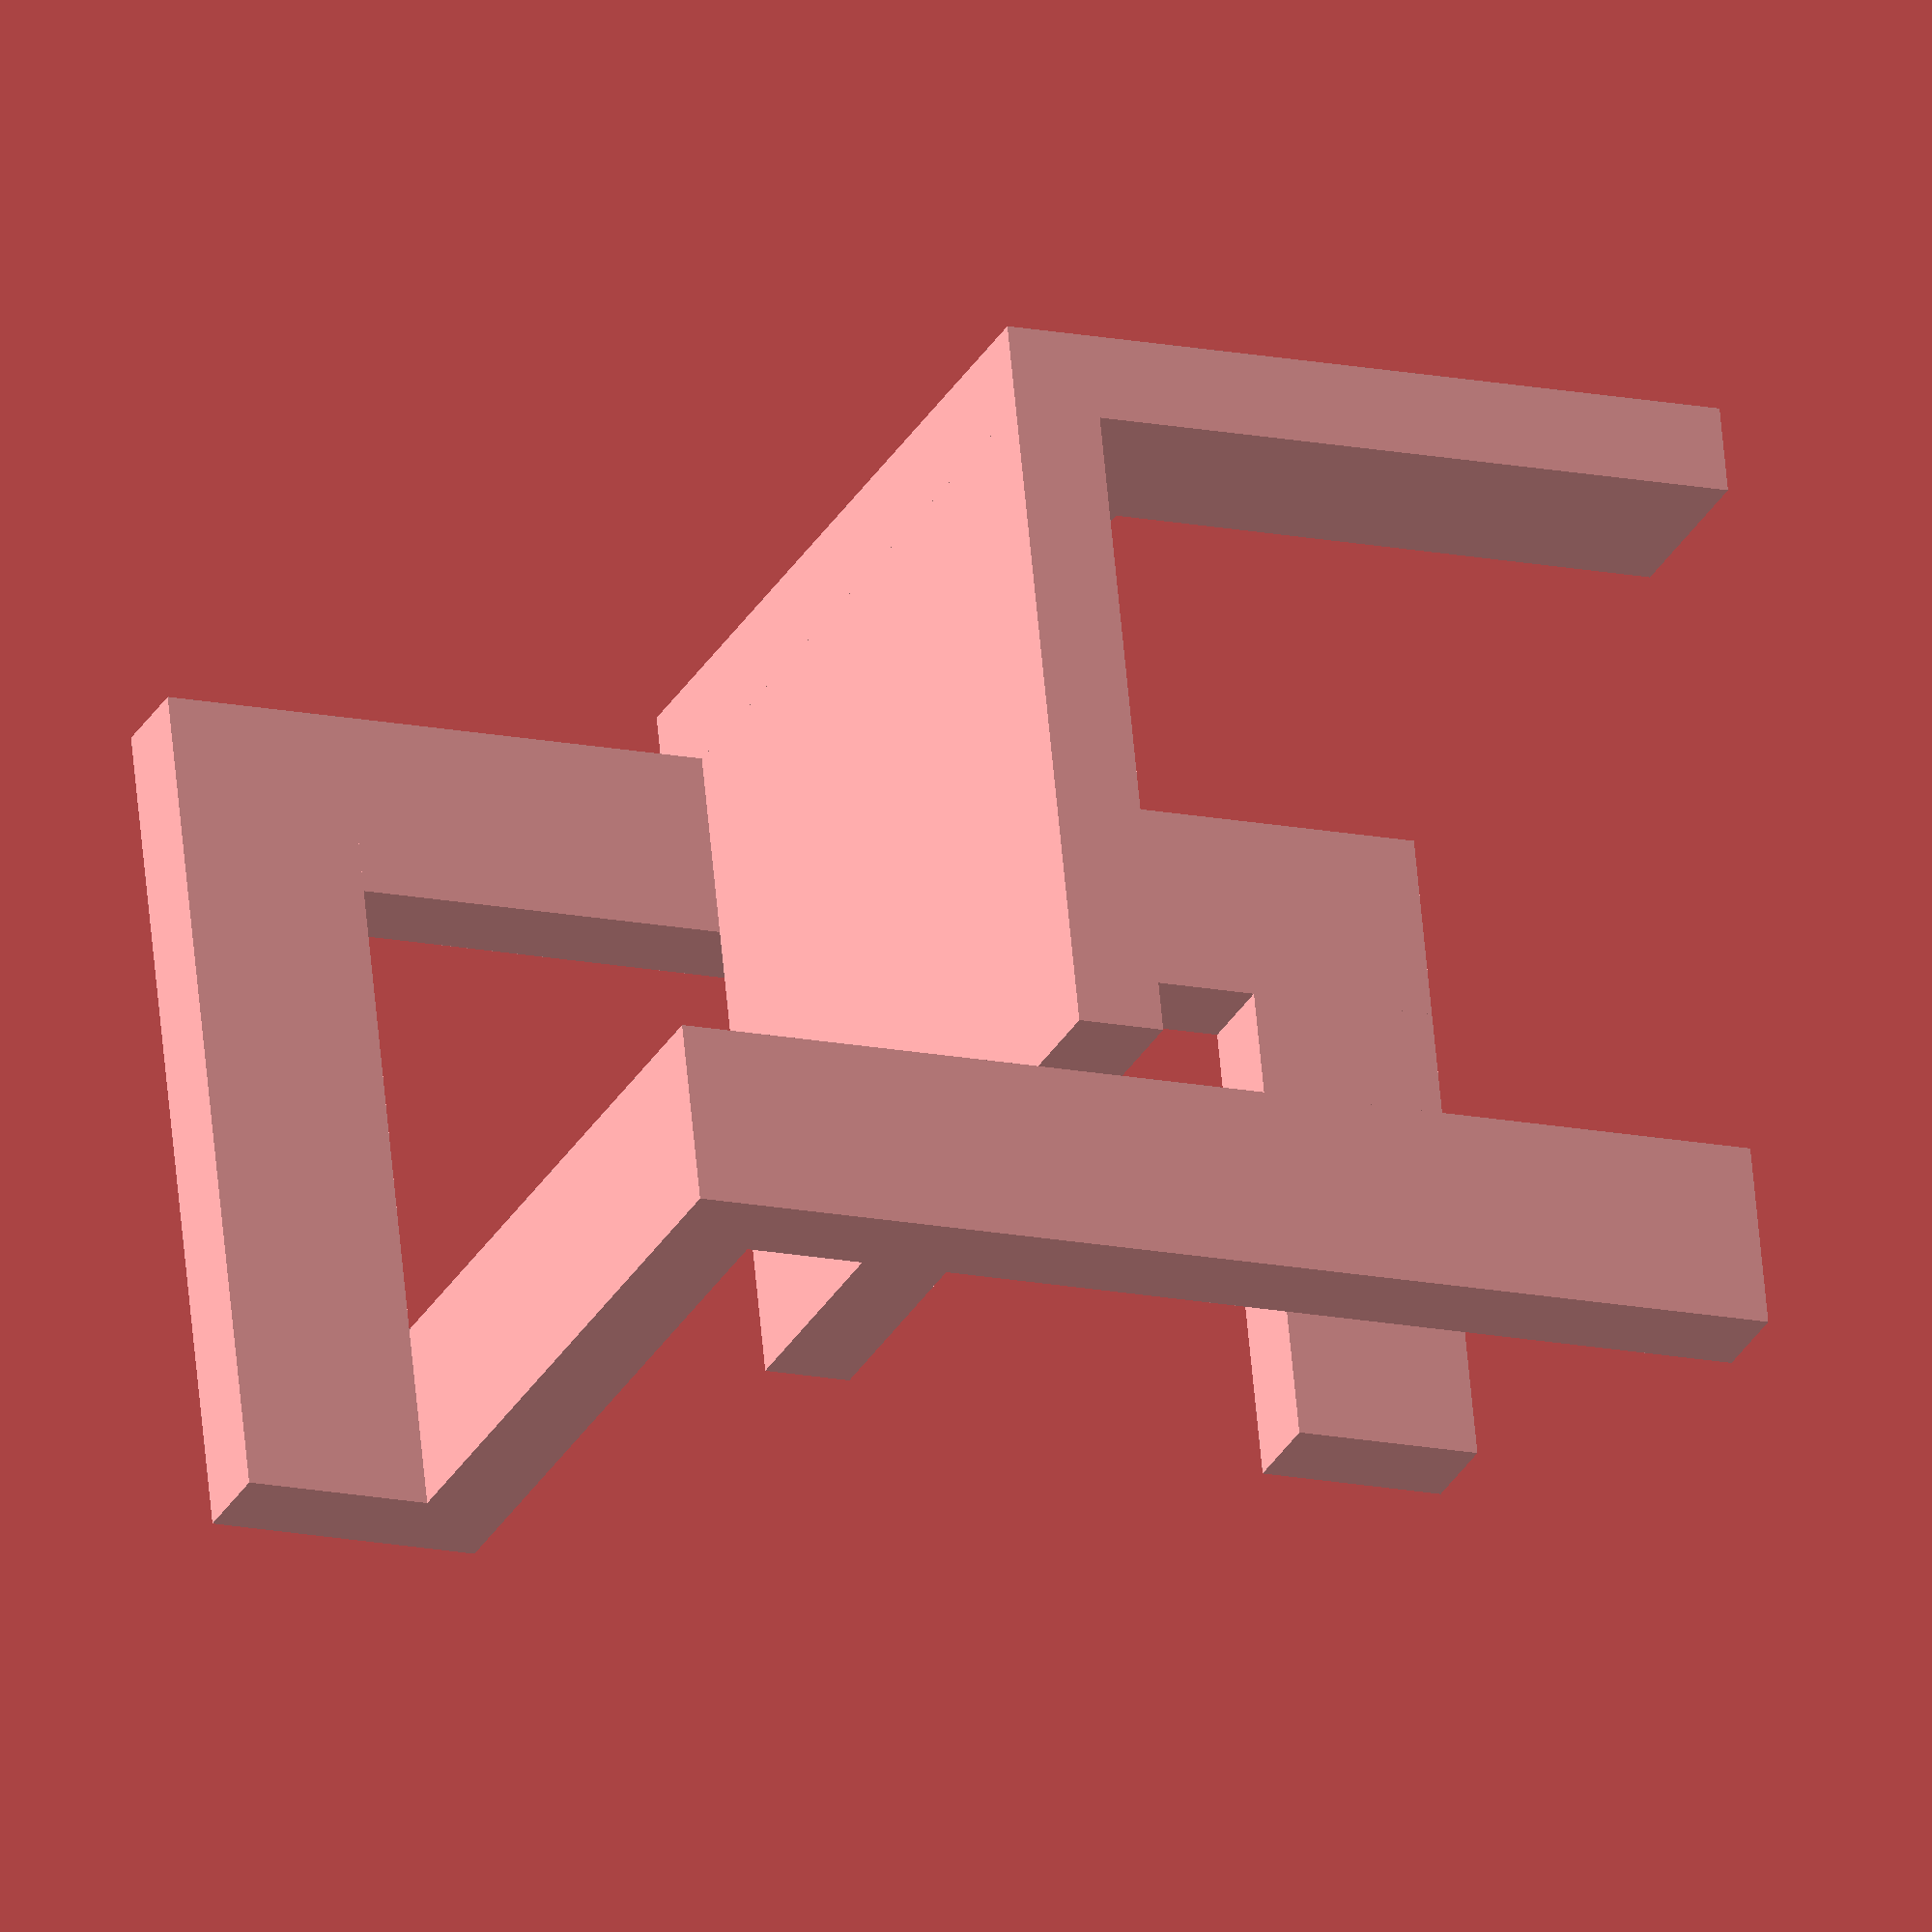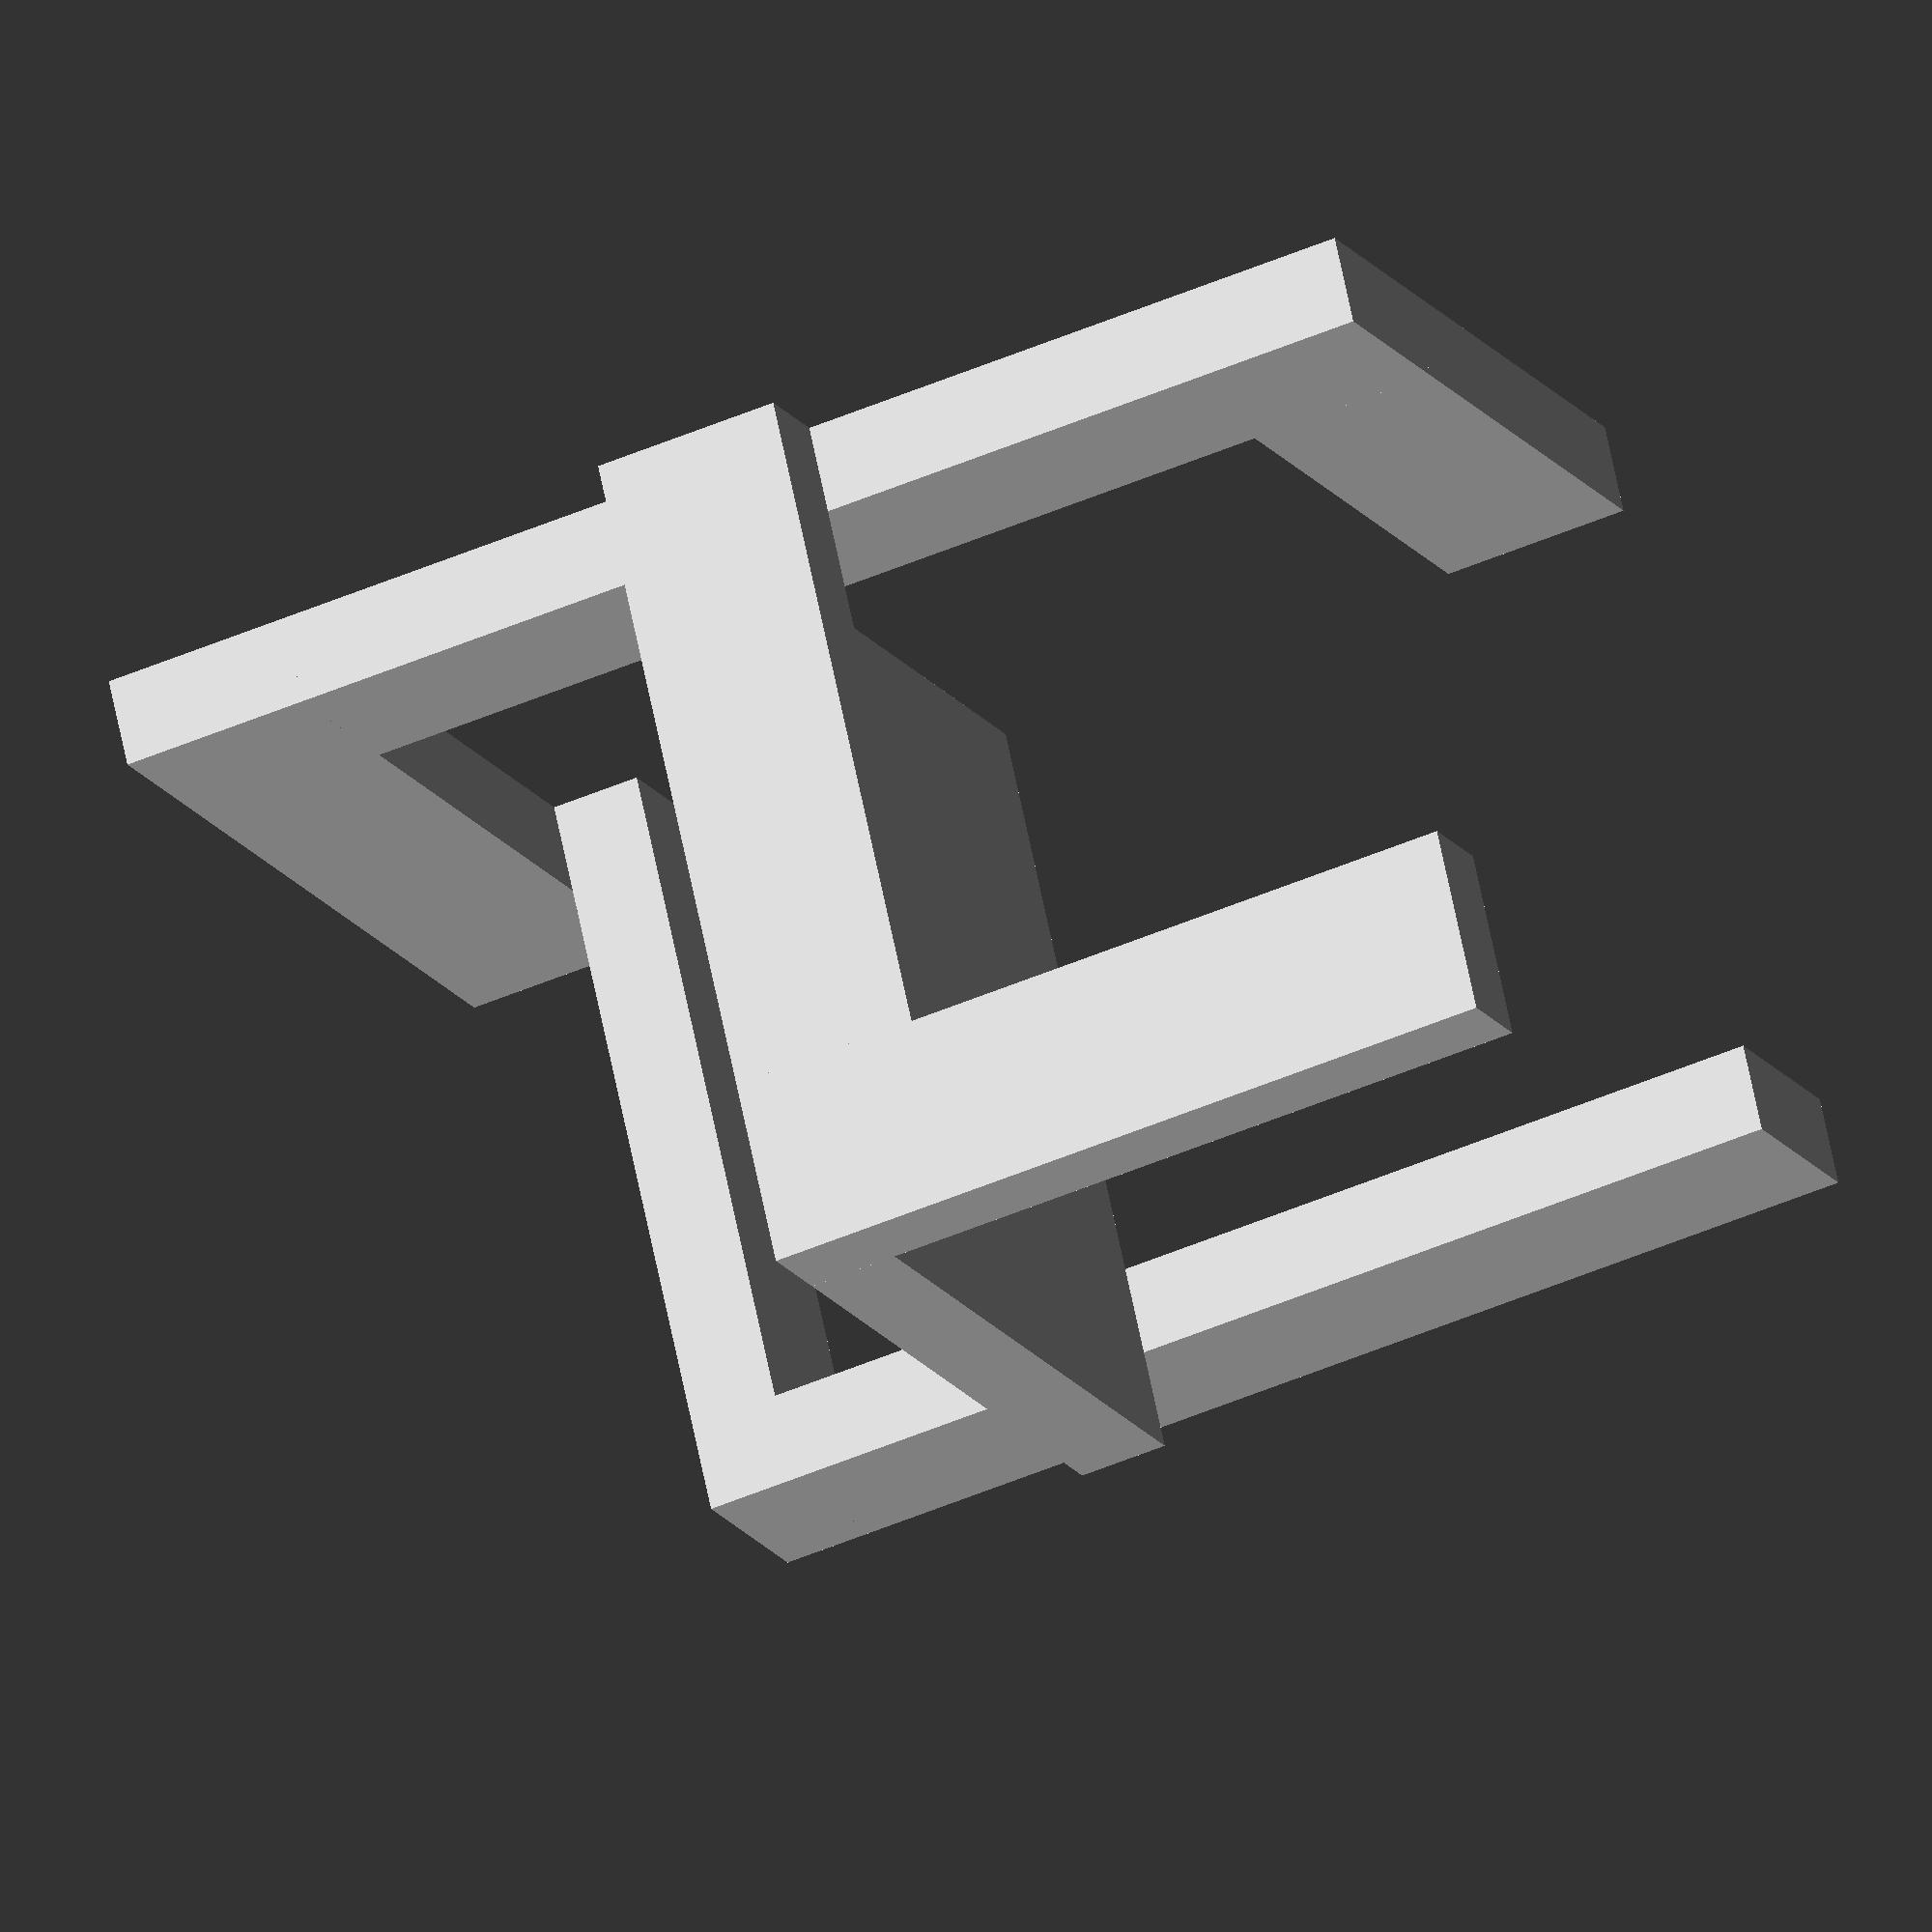
<openscad>
w = 70;
h = 33;

// a
translate([5*w-h-w, 4.5*w-h, 0]) {
  cube([w, h, 6*w]);
}

// b
translate([0, w-h, 0]) {
  cube([w, h, 6*w-h]);
}

// c
translate([0, 4.5*w-h, 6*w]) {
  cube([5*w-h, h, w]);
}

// d
translate([5*w-h, w, 3*w]) {
  cube([h, 3.5*w, w]);
}

// e
translate([0, w-h, 6*w-h]) {
  cube([w, 4.5*w-(w-h), h]);
}

// f
translate([5*w-h, 0, 0]) {
    cube([h, w, 4*w]);
}

// g
translate([w, 4.5*w-h, 0]) {
    cube([3*w-h, h, w]);
}

// h
translate([w, 0, 4*w-h]) {
    cube([4*w-h, 4.5*w-h, h]);
}

// speaker 
//color([0,0,0]) {
//    translate([w+7, 4.5*w-h-280, 4*w]) {
//        cube([199, 280, 342]);
//    }
//}

// waxinelichtjes
/*
color([1,1,1]) {
    translate([w/2, 1.5*w, 6*w]) {
        cylinder(15, 20, 20);
    }
    translate([4.5*w, w, 4*w]) {
        cylinder(15, 20, 20);
    }
}
*/
</openscad>
<views>
elev=194.9 azim=77.0 roll=114.2 proj=o view=wireframe
elev=227.3 azim=207.3 roll=63.8 proj=o view=solid
</views>
